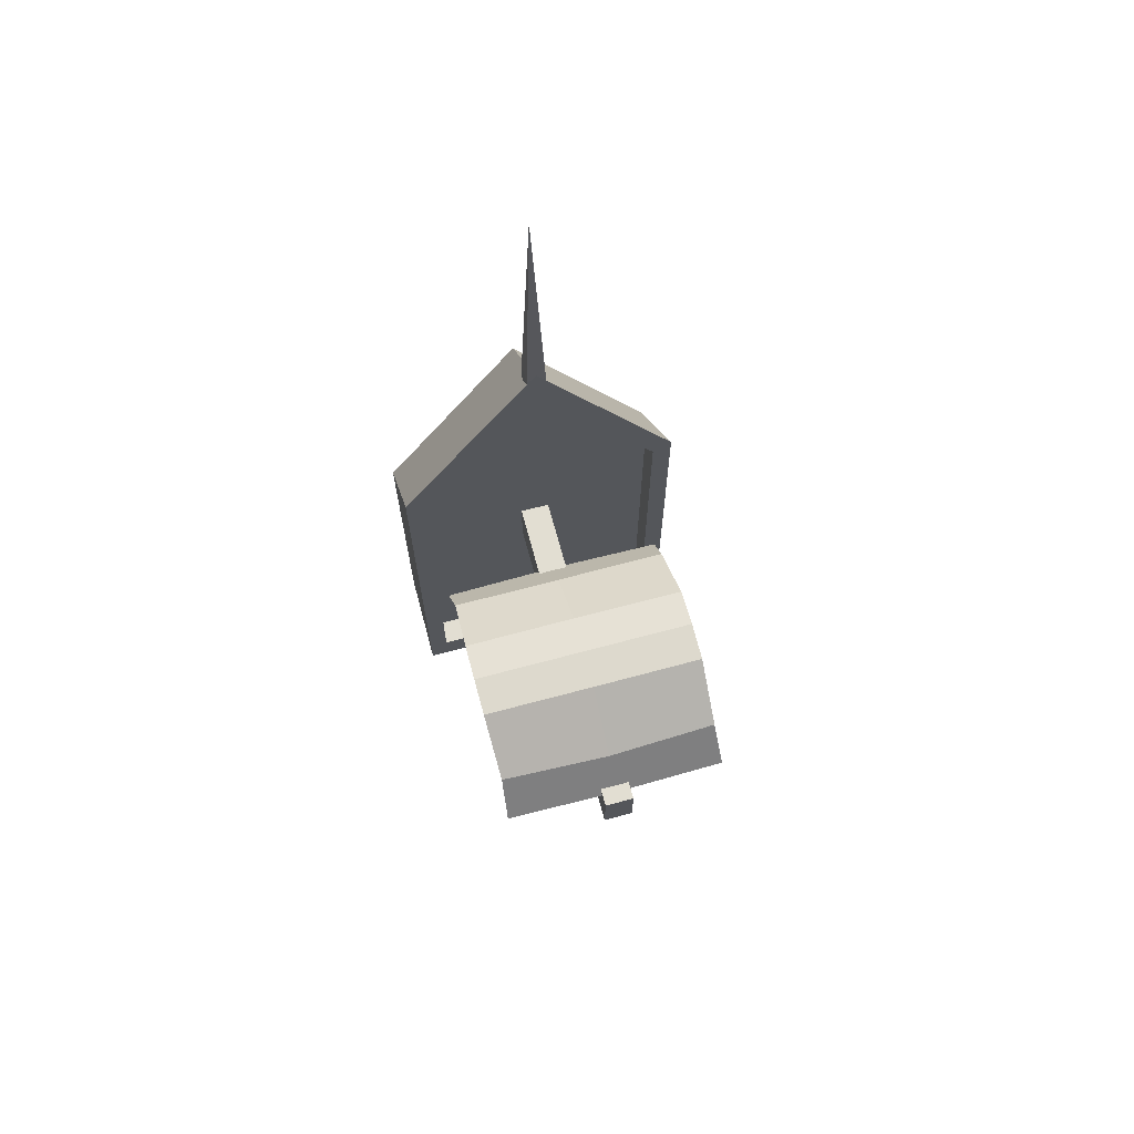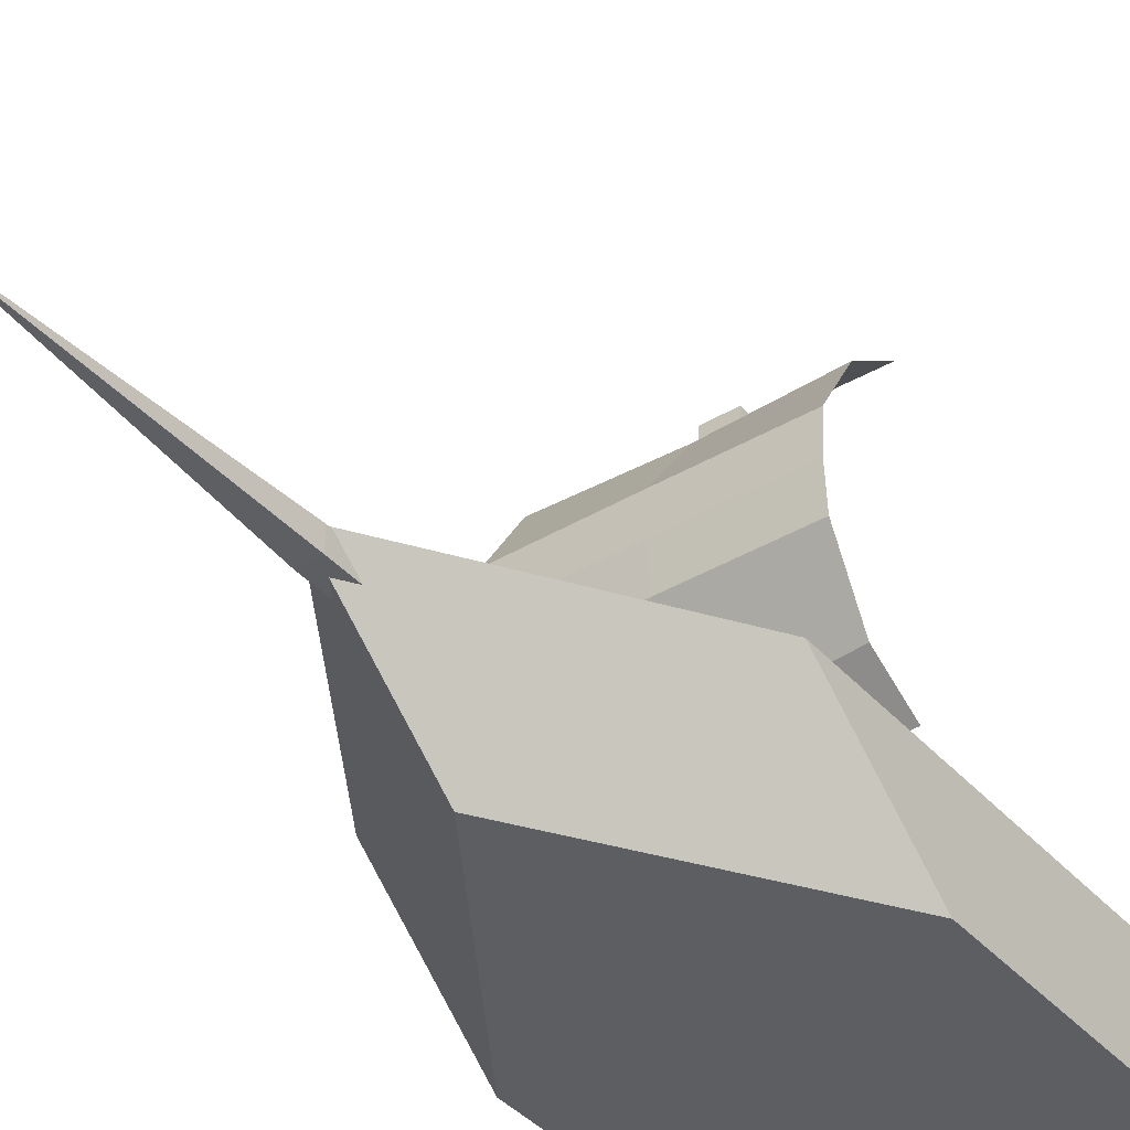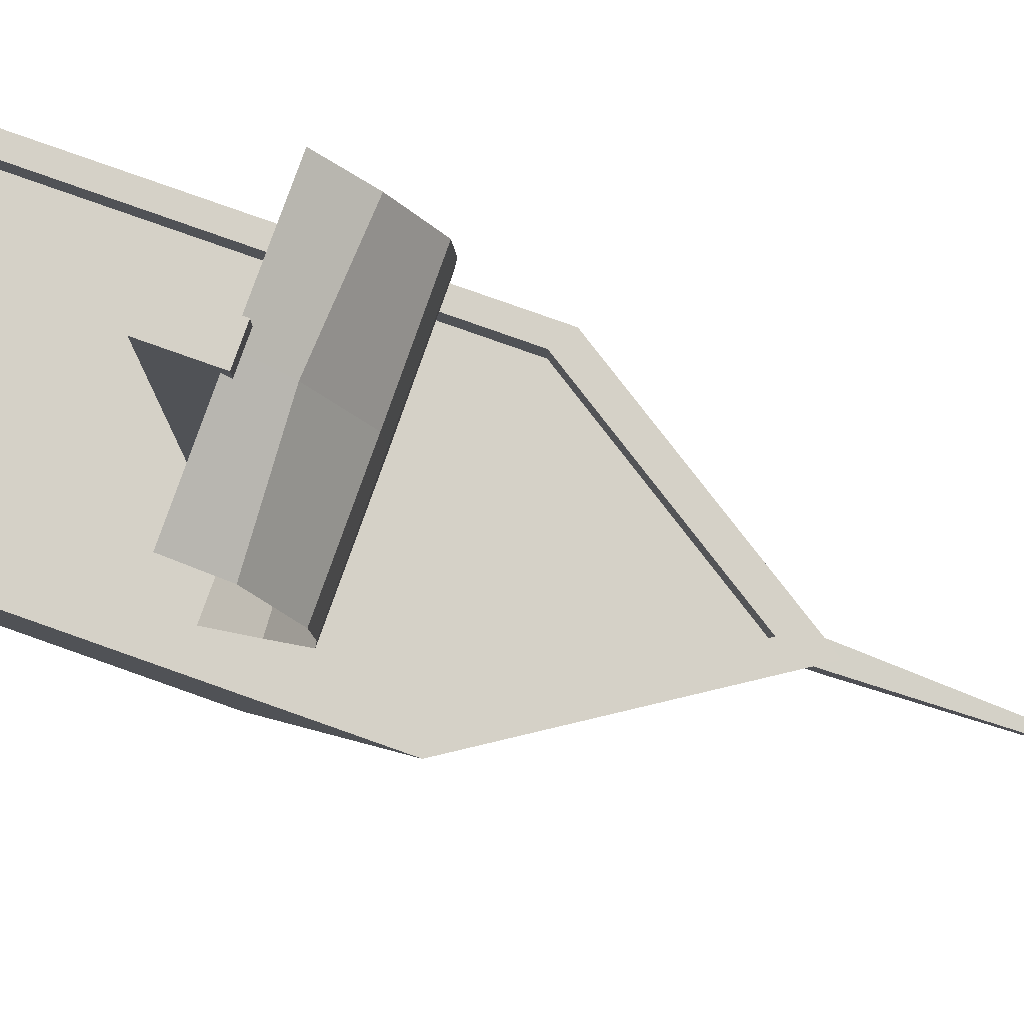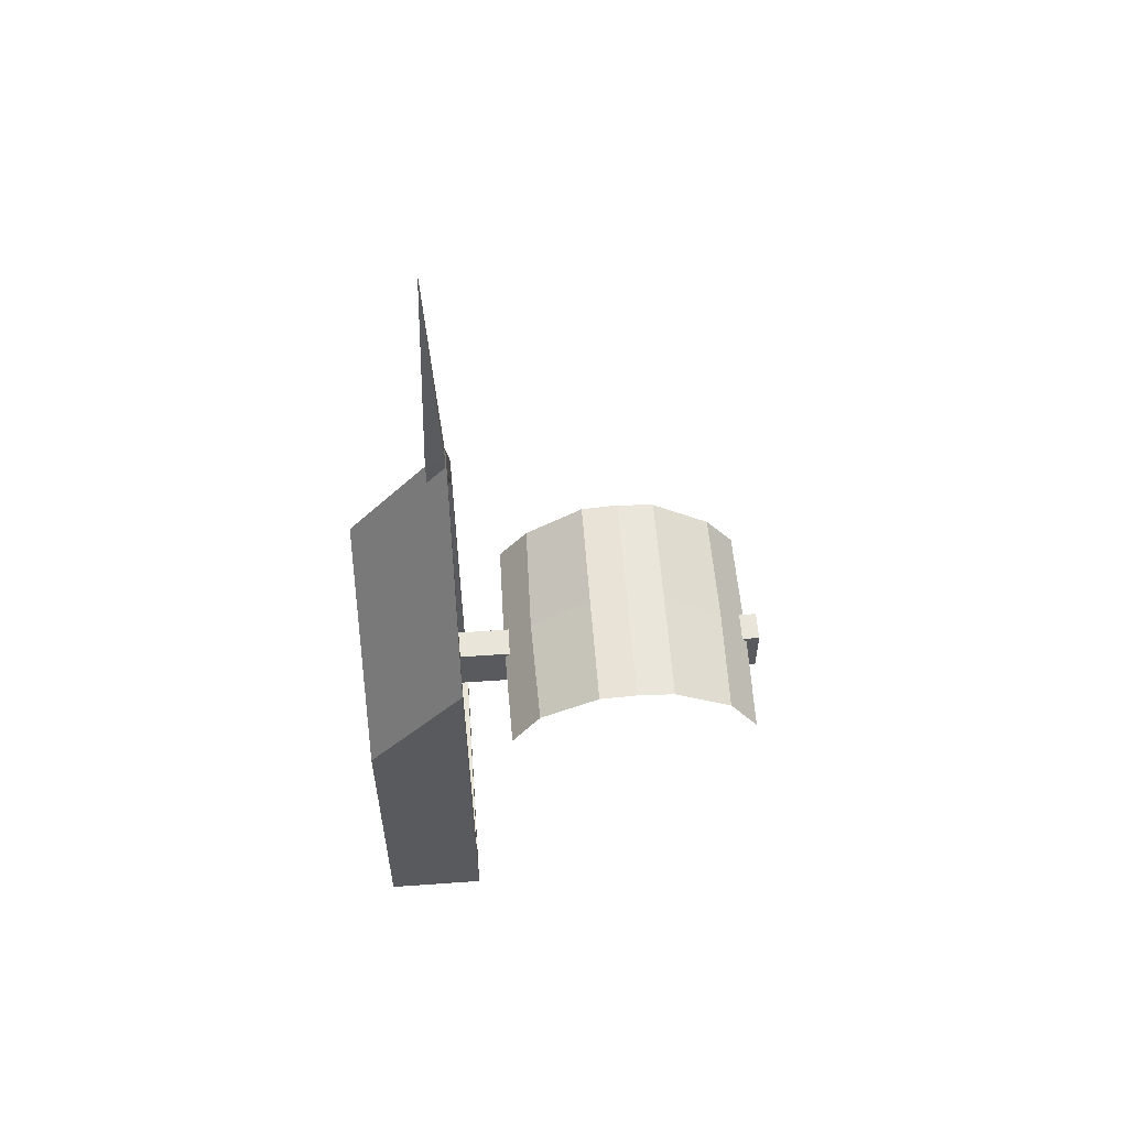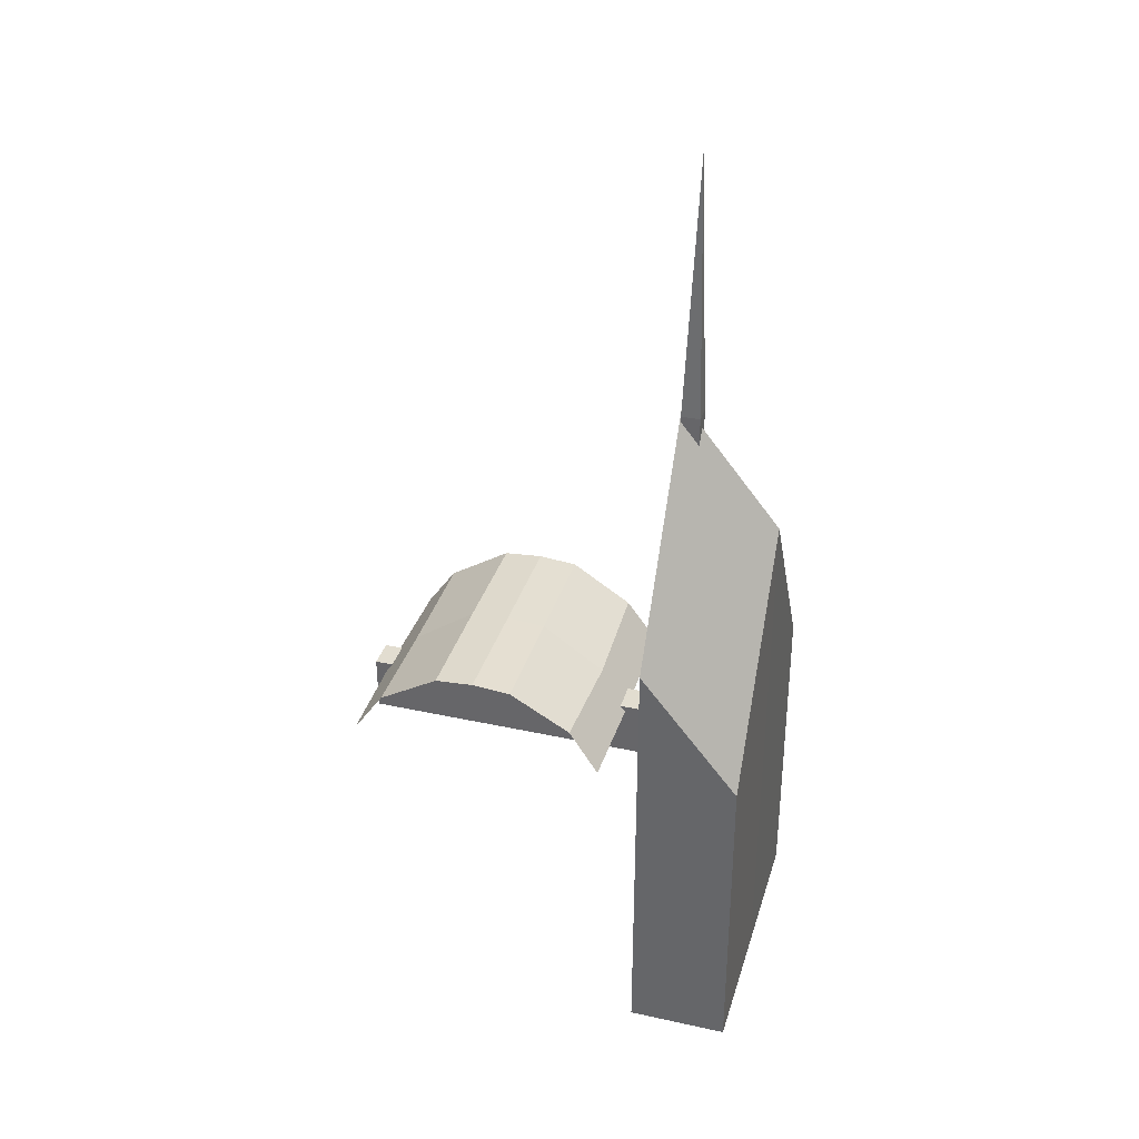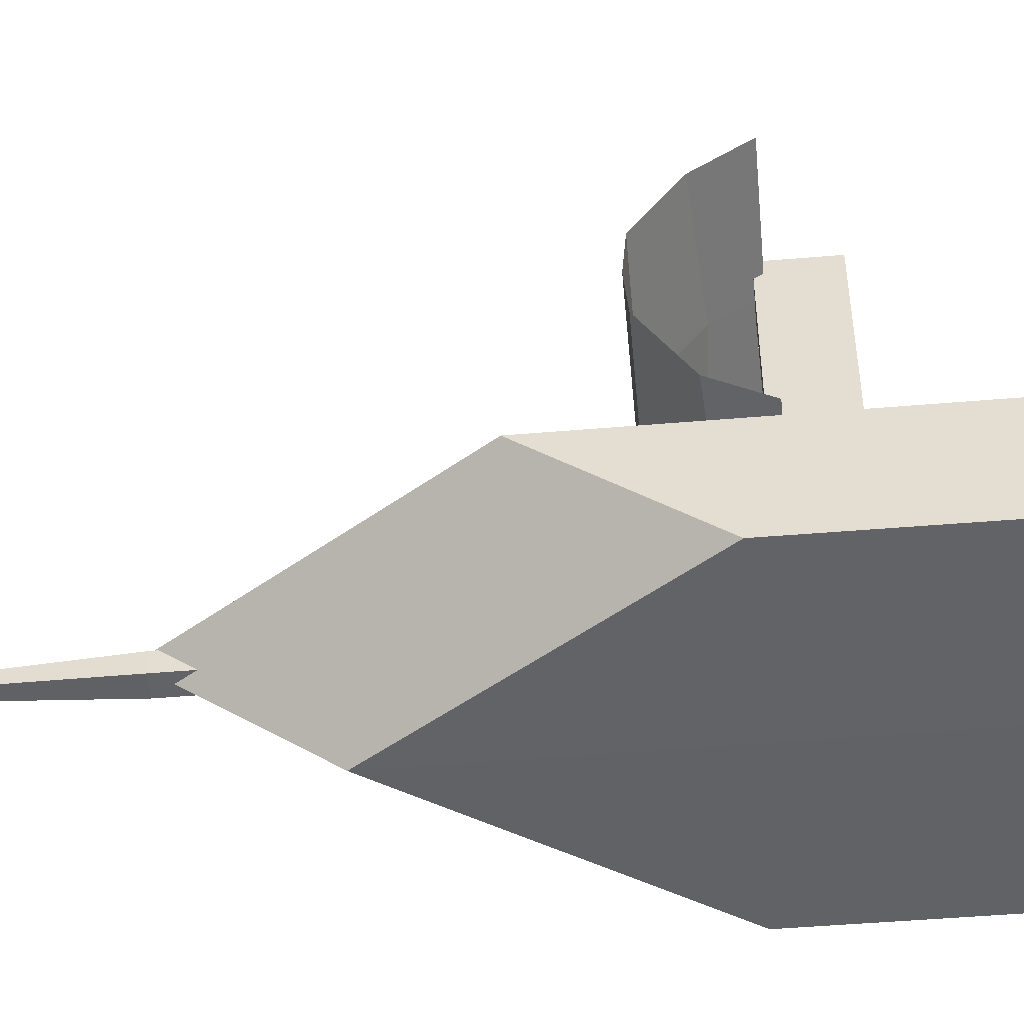
<metadata>
{"format":"obj","ext":"obj","renderer":"f3d","projection":"perspective","resolution":1024,"background":"white","views":[{"elev":67.9,"azim":164.9,"up":"+Z"},{"elev":-39.0,"azim":36.6,"up":"+Y"},{"elev":79.6,"azim":-70.5,"up":"+Y"},{"elev":58.0,"azim":85.8,"up":"+Z"},{"elev":35.1,"azim":-73.8,"up":"+Z"},{"elev":-50.8,"azim":95.3,"up":"+Y"}]}
</metadata>
<code>
o Plane.001
v 3.056 1.016 -0.08361
v 0 1.022 -0.07615
v 2.996 2.61 -1.057
v 0 2.673 -1.229
v 3.057 3.392 -2.191
v 0 3.441 -2.191
v 3.062 0 0
v 0 0 0
v 3.056 -1.016 -0.08361
v 0 -1.022 -0.07615
v 2.996 -2.61 -1.057
v 0 -2.673 -1.229
v 3.057 -3.392 -2.191
v 0 -3.441 -2.191
v -3.056 1.016 -0.08361
v -2.996 2.61 -1.057
v -3.057 3.392 -2.191
v -3.062 0 0
v -3.056 -1.016 -0.08361
v -2.996 -2.61 -1.057
v -3.057 -3.392 -2.191
v 3.731 -7.237 -1.493
v 3.223 -4.63 1.421
v 3.728 -7.266 -10.18
v 0.3435 -4.63 -9.596
v 0 -7.266 -10.18
v 0 -4.63 -9.596
v 0 -7.237 4.274
v 0 -4.63 6.407
v 0 -4.63 -9.881
v 0.3615 -4.63 -9.881
v 3.728 -4.63 1.76
v 0 -4.63 7.528
v 0 -5.327 -9.3
v 0 -5.327 6.407
v 0.3971 -5.327 -3.526
v 0.3971 -5.327 -2.02
v 0 -4.63 -10.18
v 3.728 -4.63 -10.18
v 0 -4.63 -9.3
v 3.223 -4.63 -9.3
v 0 -5.327 -7.141
v 3.223 -5.327 -9.3
v 3.223 -5.327 1.421
v 0 -5.327 1.604
v 0 -5.327 -3.534
v 2.38 -5.327 -4.955
v 2.38 -5.327 -0.582
v 0 -5.327 -2.021
v 0 3.783 -3.534
v 0 3.783 -2.021
v 0.3971 3.783 -3.526
v 0.3971 3.783 -2.02
v -3.731 -7.237 -1.493
v -3.223 -4.63 1.421
v -3.728 -7.266 -10.18
v -0.3435 -4.63 -9.596
v -0.3615 -4.63 -9.881
v -3.728 -4.63 1.76
v -0.3971 -5.327 -3.526
v -0.3971 -5.327 -2.02
v -3.728 -4.63 -10.18
v -3.223 -4.63 -9.3
v -3.223 -5.327 -9.3
v -3.223 -5.327 1.421
v -2.38 -5.327 -4.955
v -2.38 -5.327 -0.582
v -0.3971 3.783 -3.526
v -0.3971 3.783 -2.02
v -0.2496 -5.147 7.263
v -0.2496 -4.655 7.263
v -0.2496 -5.147 6.412
v -0.2496 -4.655 6.77
v 0.2429 -5.147 7.263
v 0.2429 -4.655 7.263
v 0.2429 -5.147 6.412
v 0.2429 -4.655 6.77
v -0.003341 -4.901 14.07
f 8 7 1 2
f 2 1 3 4
f 4 3 5 6
f 8 10 9 7
f 10 12 11 9
f 12 14 13 11
f 8 2 15 18
f 2 4 16 15
f 4 6 17 16
f 8 18 19 10
f 10 19 20 12
f 12 20 21 14
f 26 38 39 24
f 24 39 32 22
f 26 24 22 28
f 22 32 33 28
f 29 23 44 35
f 41 23 32 39
f 23 29 33 32
f 37 36 52 53
f 41 40 34 43
f 23 41 43 44
f 30 31 39 38
f 25 27 40 41
f 31 25 41 39
f 31 30 27 25
f 42 47 43 34
f 47 48 44 43
f 48 45 35 44
f 46 36 47 42
f 36 37 48 47
f 37 49 45 48
f 52 50 51 53
f 49 37 53 51
f 36 46 50 52
f 26 56 62 38
f 56 54 59 62
f 26 28 54 56
f 54 28 33 59
f 29 35 65 55
f 63 62 59 55
f 55 59 33 29
f 61 69 68 60
f 63 64 34 40
f 55 65 64 63
f 30 38 62 58
f 57 63 40 27
f 58 62 63 57
f 58 57 27 30
f 42 34 64 66
f 66 64 65 67
f 67 65 35 45
f 46 42 66 60
f 60 66 67 61
f 61 67 45 49
f 68 69 51 50
f 49 51 69 61
f 60 68 50 46
f 70 71 73 72
f 72 73 77 76
f 76 77 75 74
f 71 70 78
f 72 76 74 70
f 77 73 71 75
f 70 74 78
f 75 71 78
f 74 75 78

</code>
